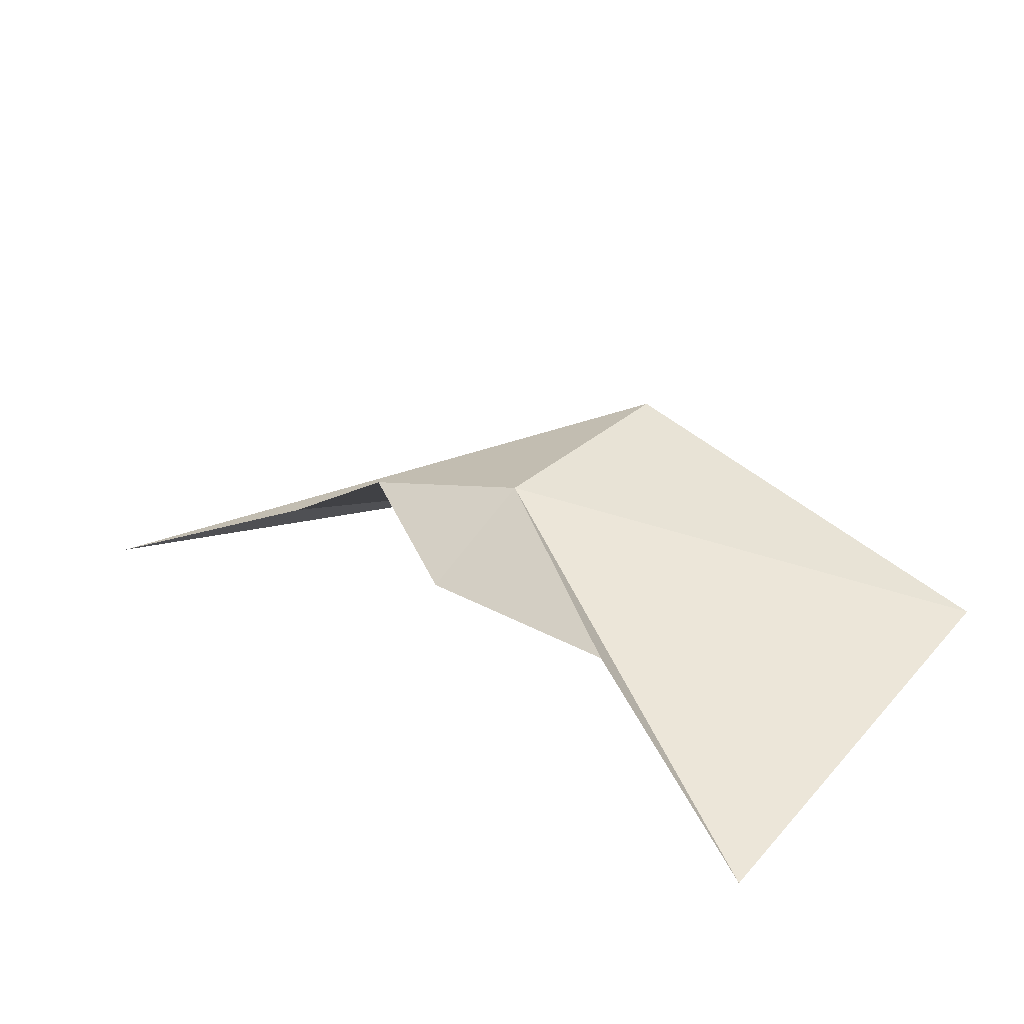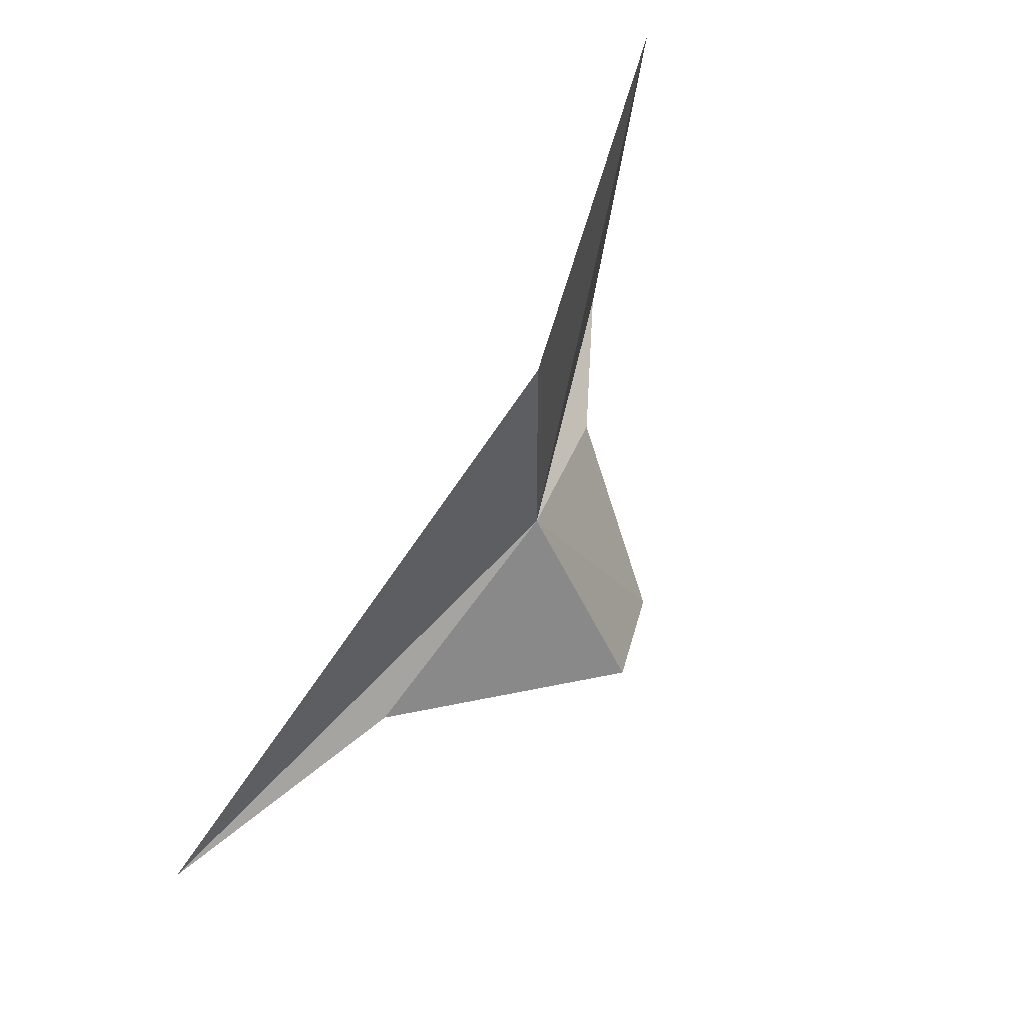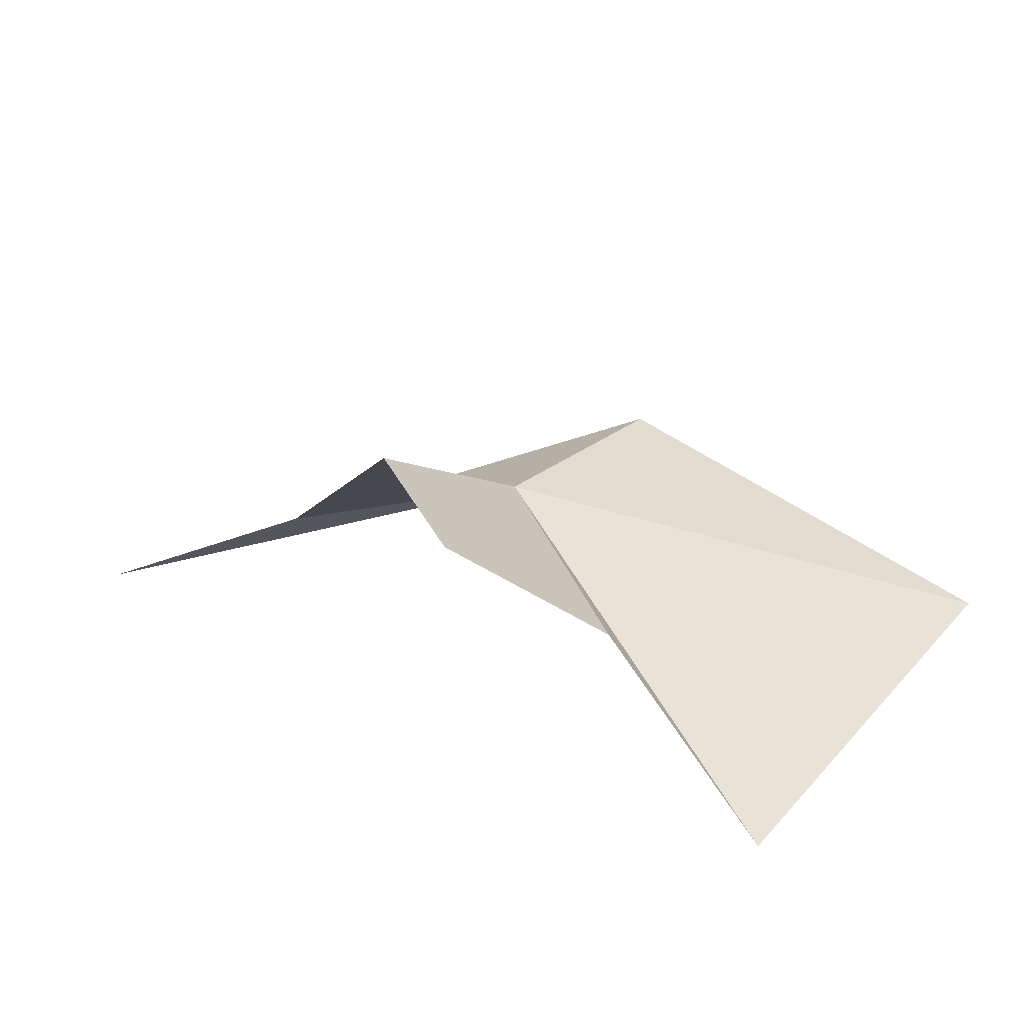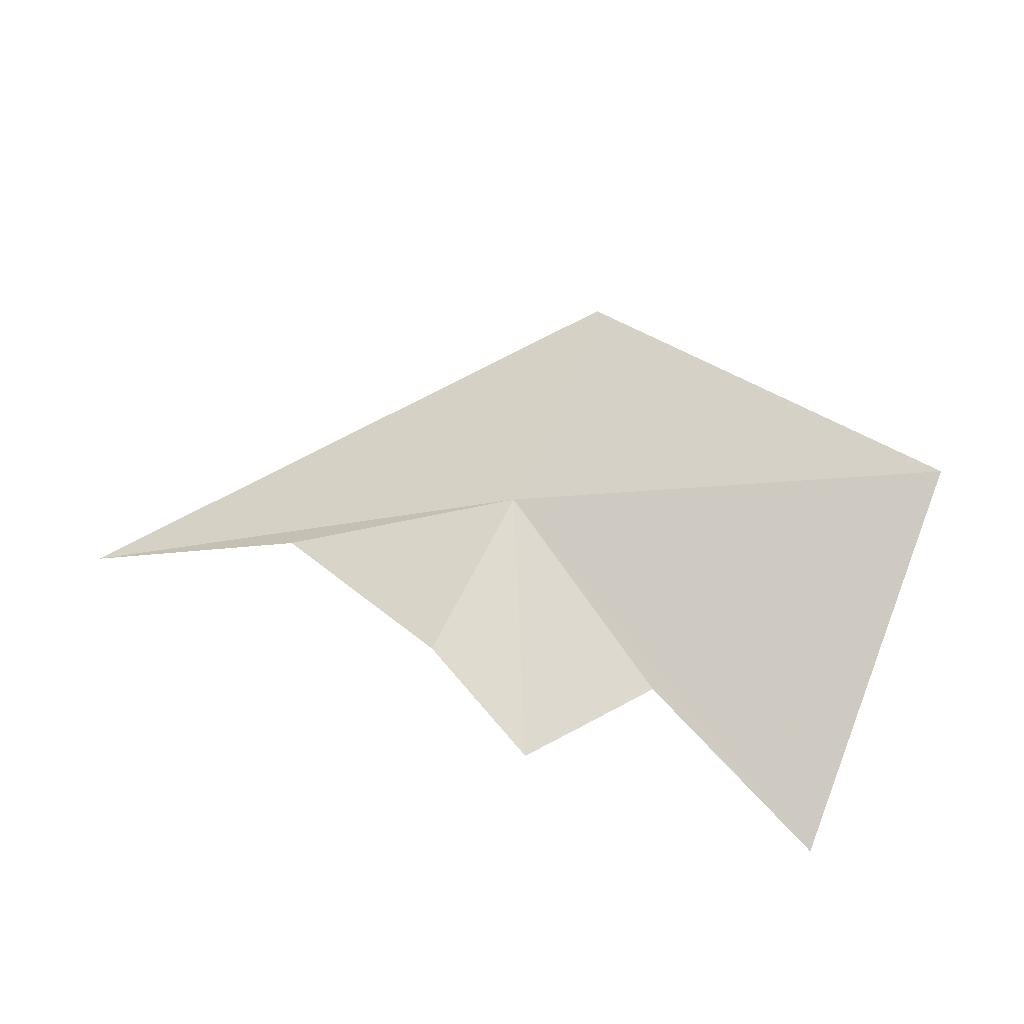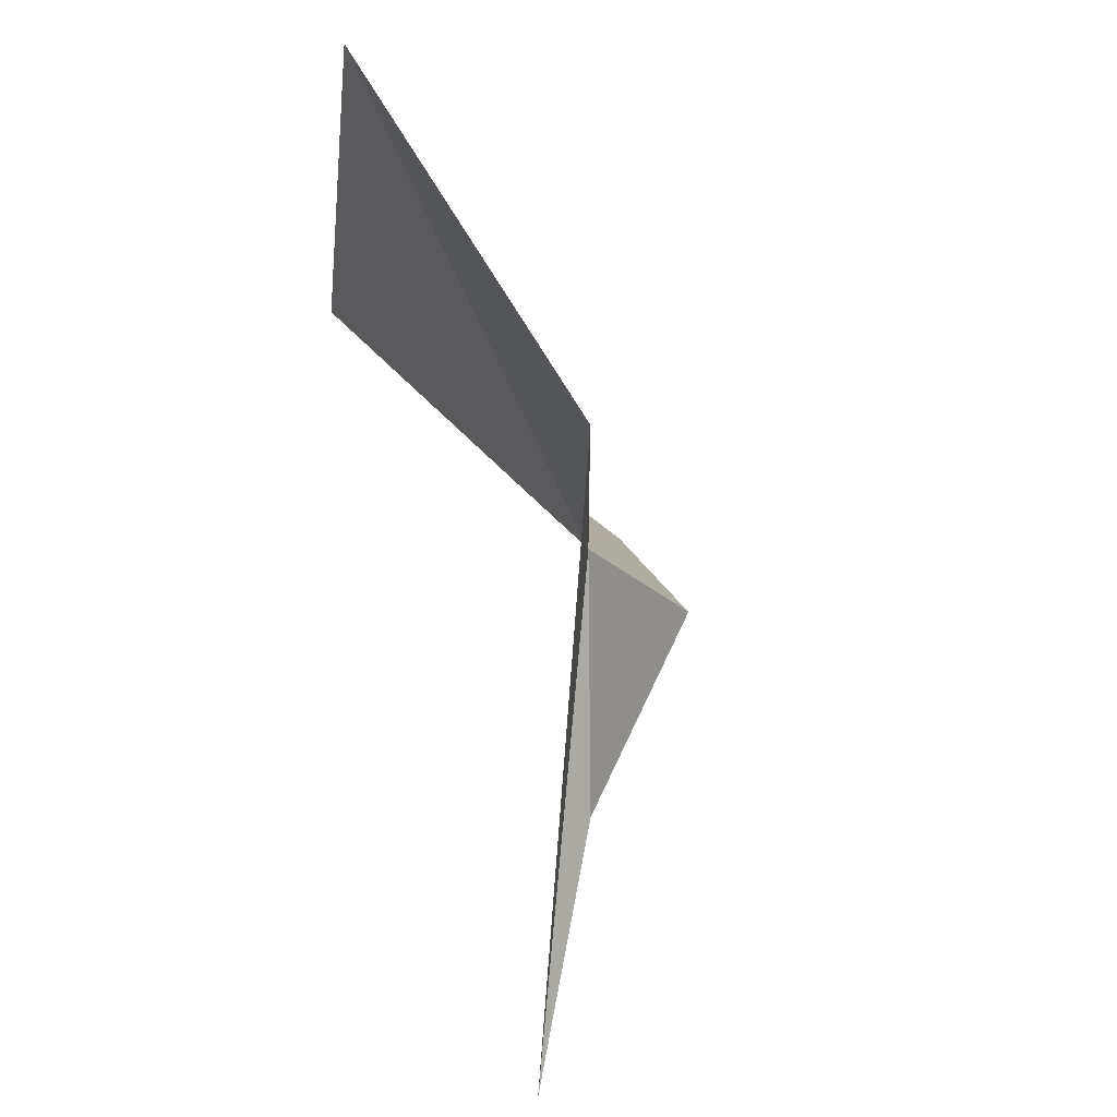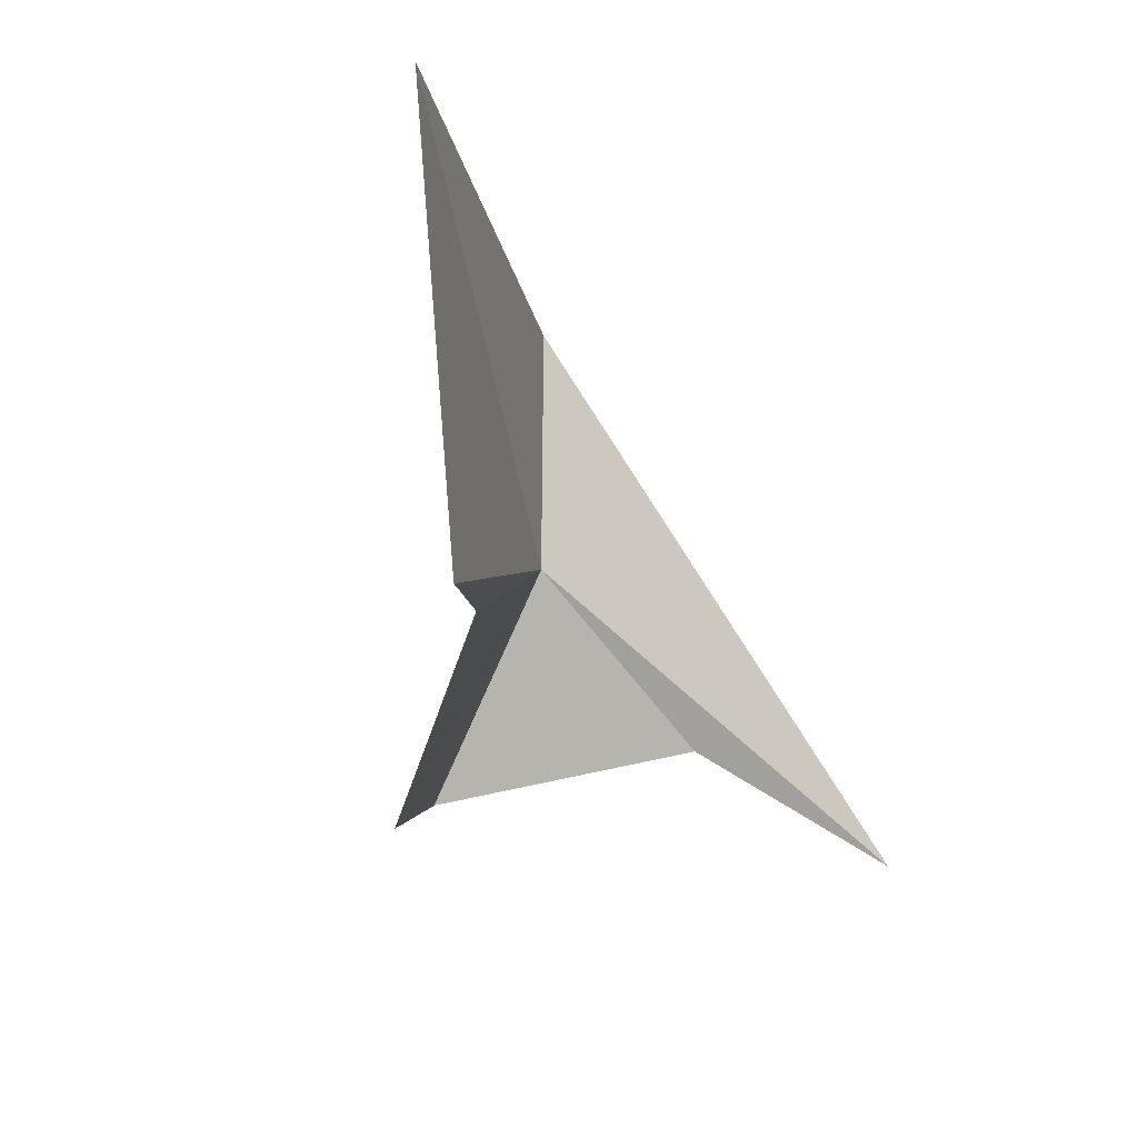
<metadata>
{"format":"obj","ext":"obj","renderer":"f3d","projection":"perspective","resolution":1024,"background":"white","views":[{"elev":33.0,"azim":-140.4,"up":"+Y"},{"elev":55.3,"azim":119.9,"up":"+Z"},{"elev":25.9,"azim":-142.2,"up":"+Y"},{"elev":71.2,"azim":-157.3,"up":"+Y"},{"elev":64.9,"azim":74.9,"up":"+Z"},{"elev":-22.1,"azim":-62.5,"up":"+Z"}]}
</metadata>
<code>
v 24.65 41.09 15.87
v 18.77 39.58 12.46
v 21.23 43.09 8.506
v 24.65 44.09 10.07
v 30.52 39.58 12.46
v 24.65 41.05 22.53
v 12.95 37.97 22.96
v 12.59 36.51 10.38
v 36.7 36.51 10.38
f 1 3 2
f 1 4 3
f 1 5 4
f 1 7 6
f 1 8 7
f 1 2 8
f 1 6 9
f 1 9 5

</code>
